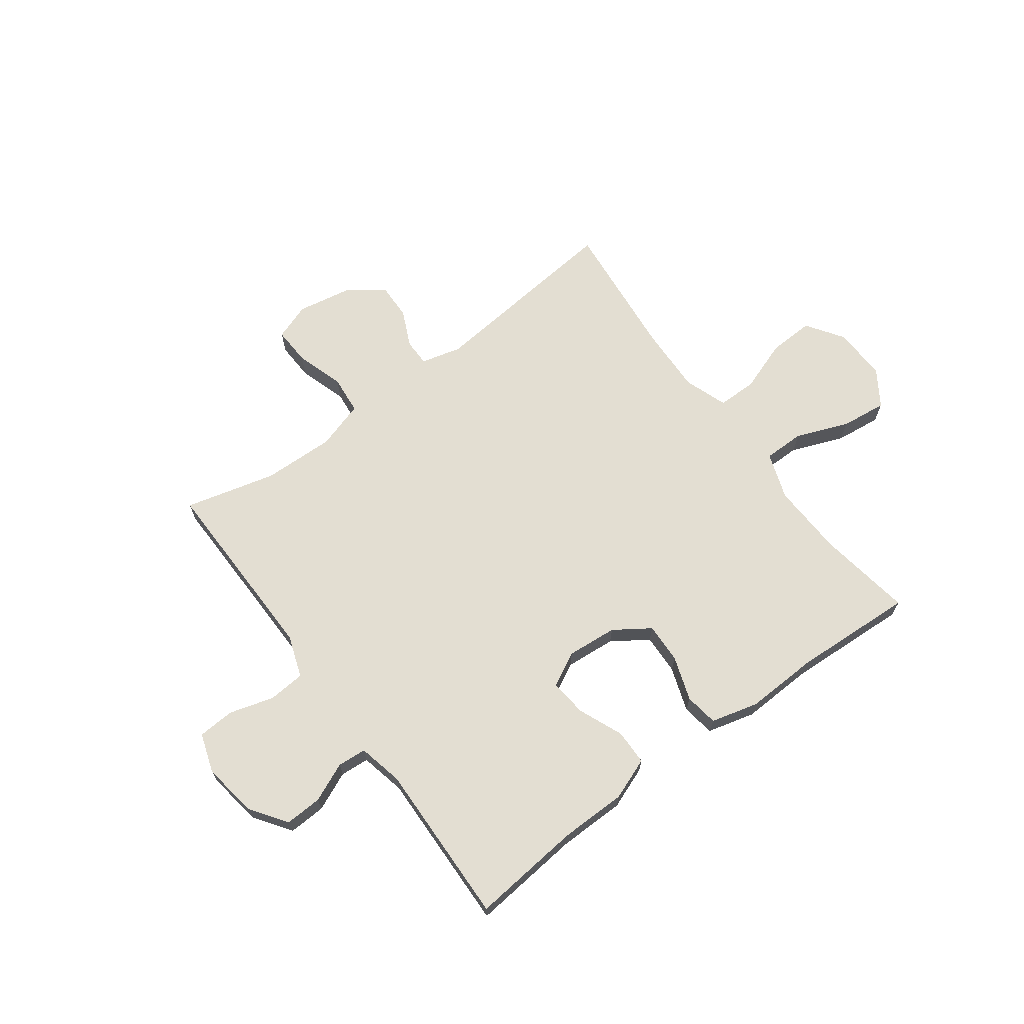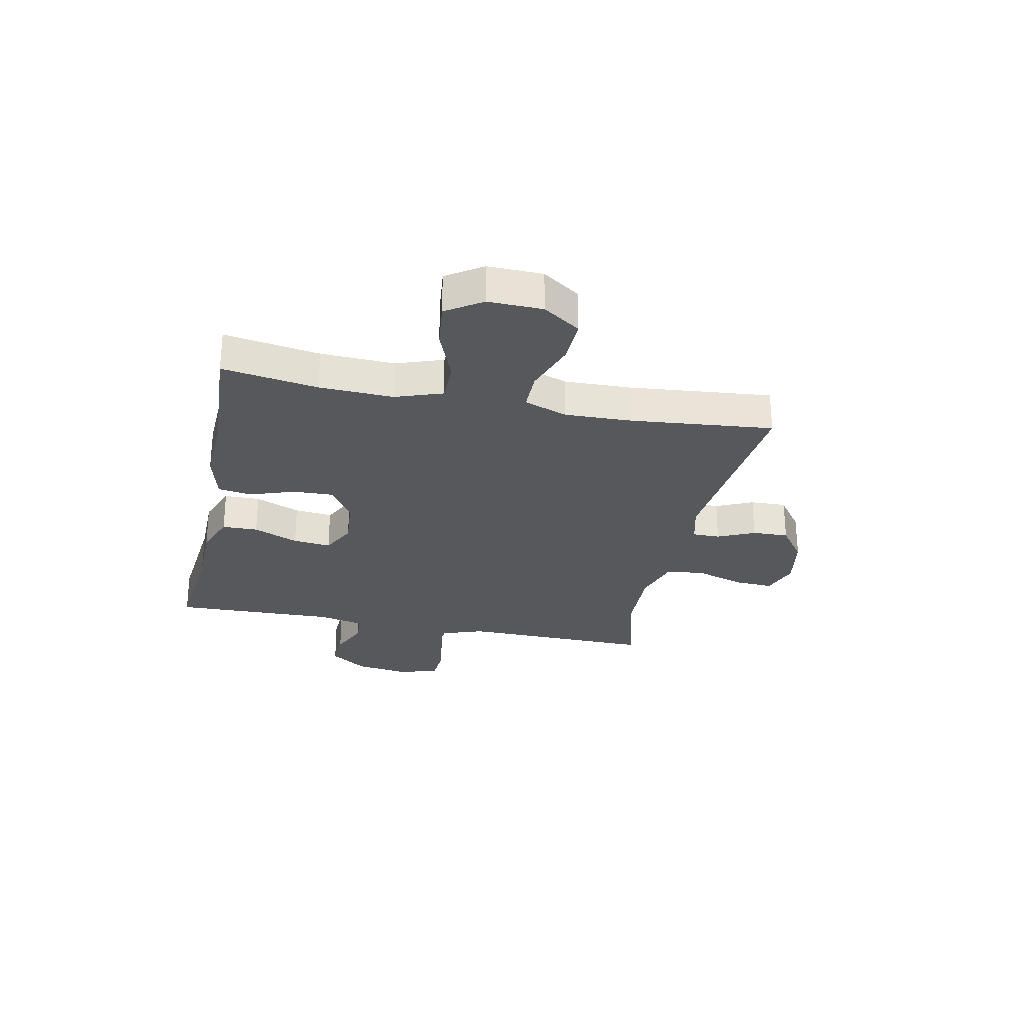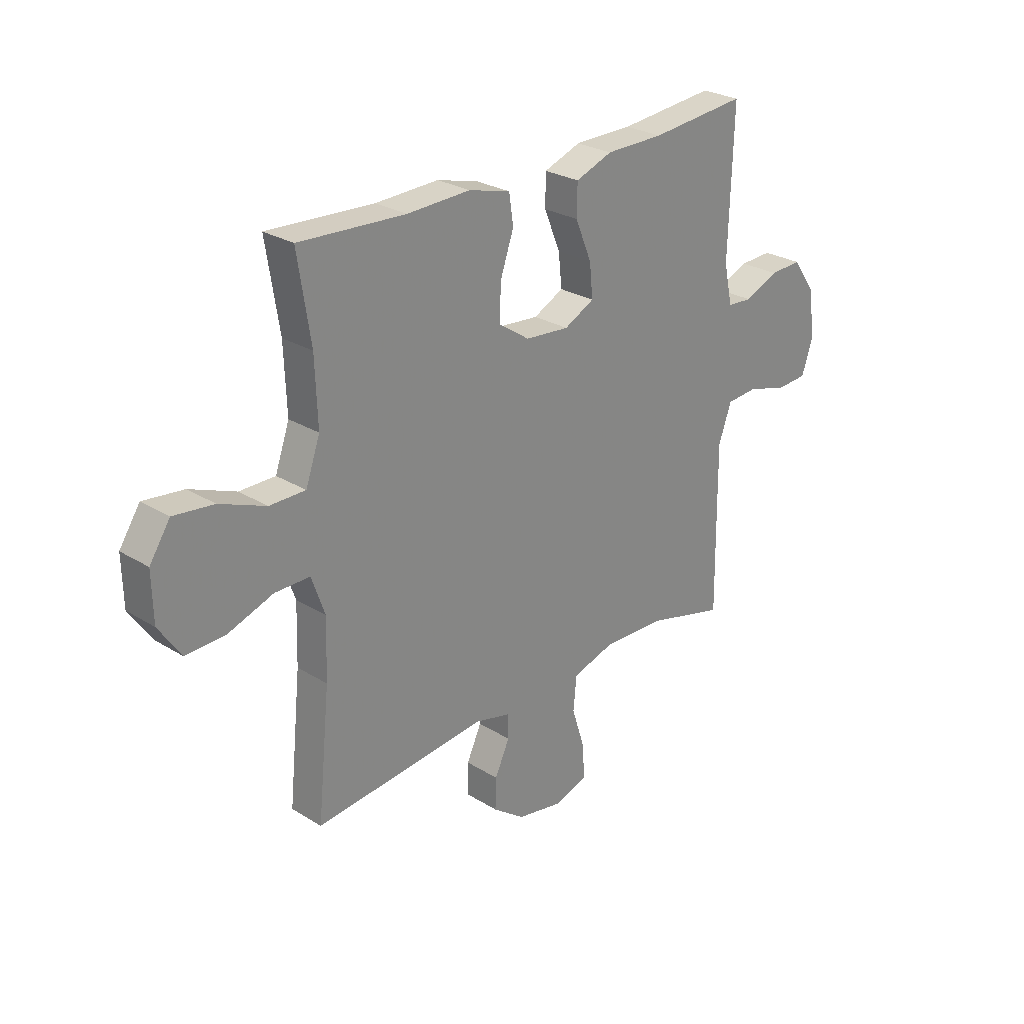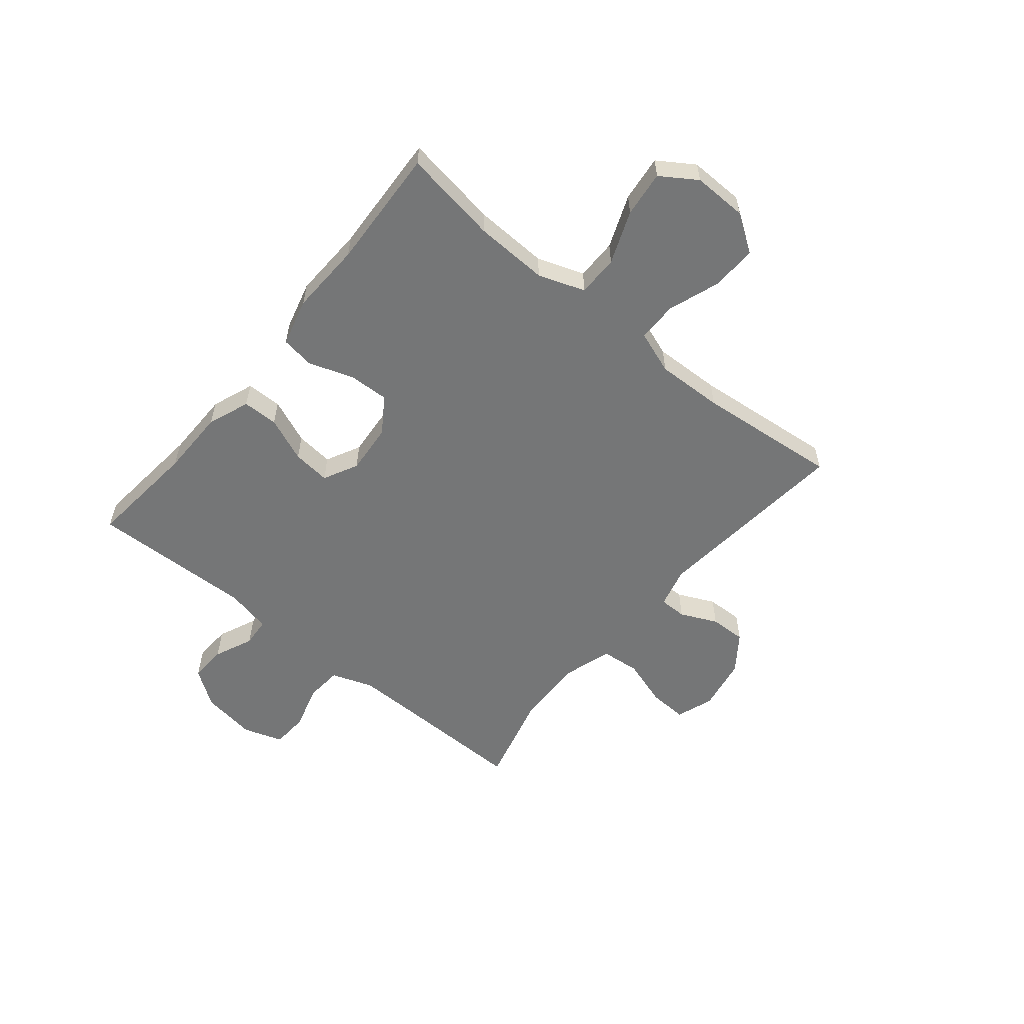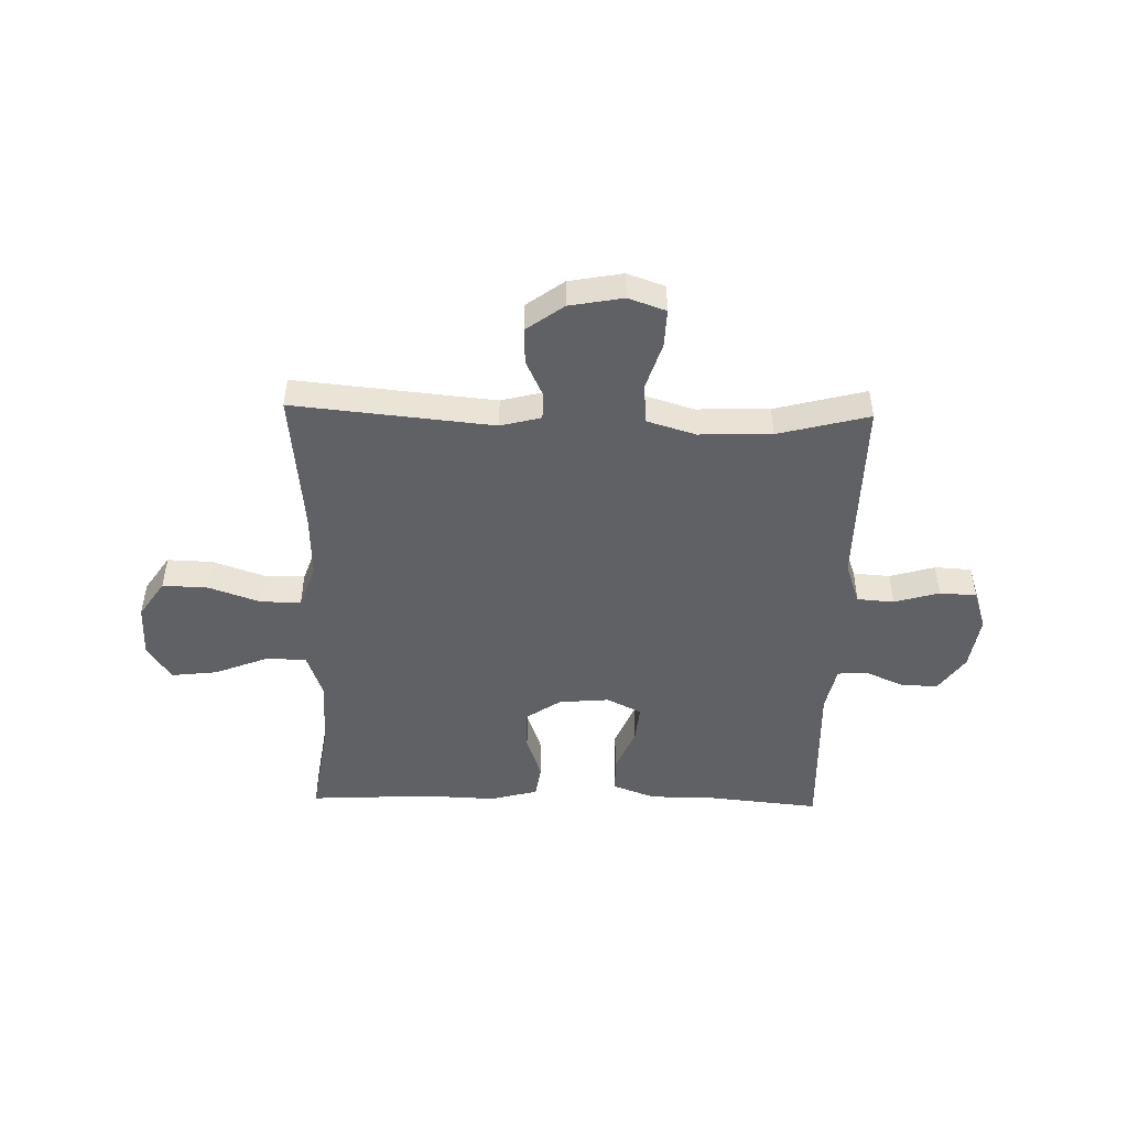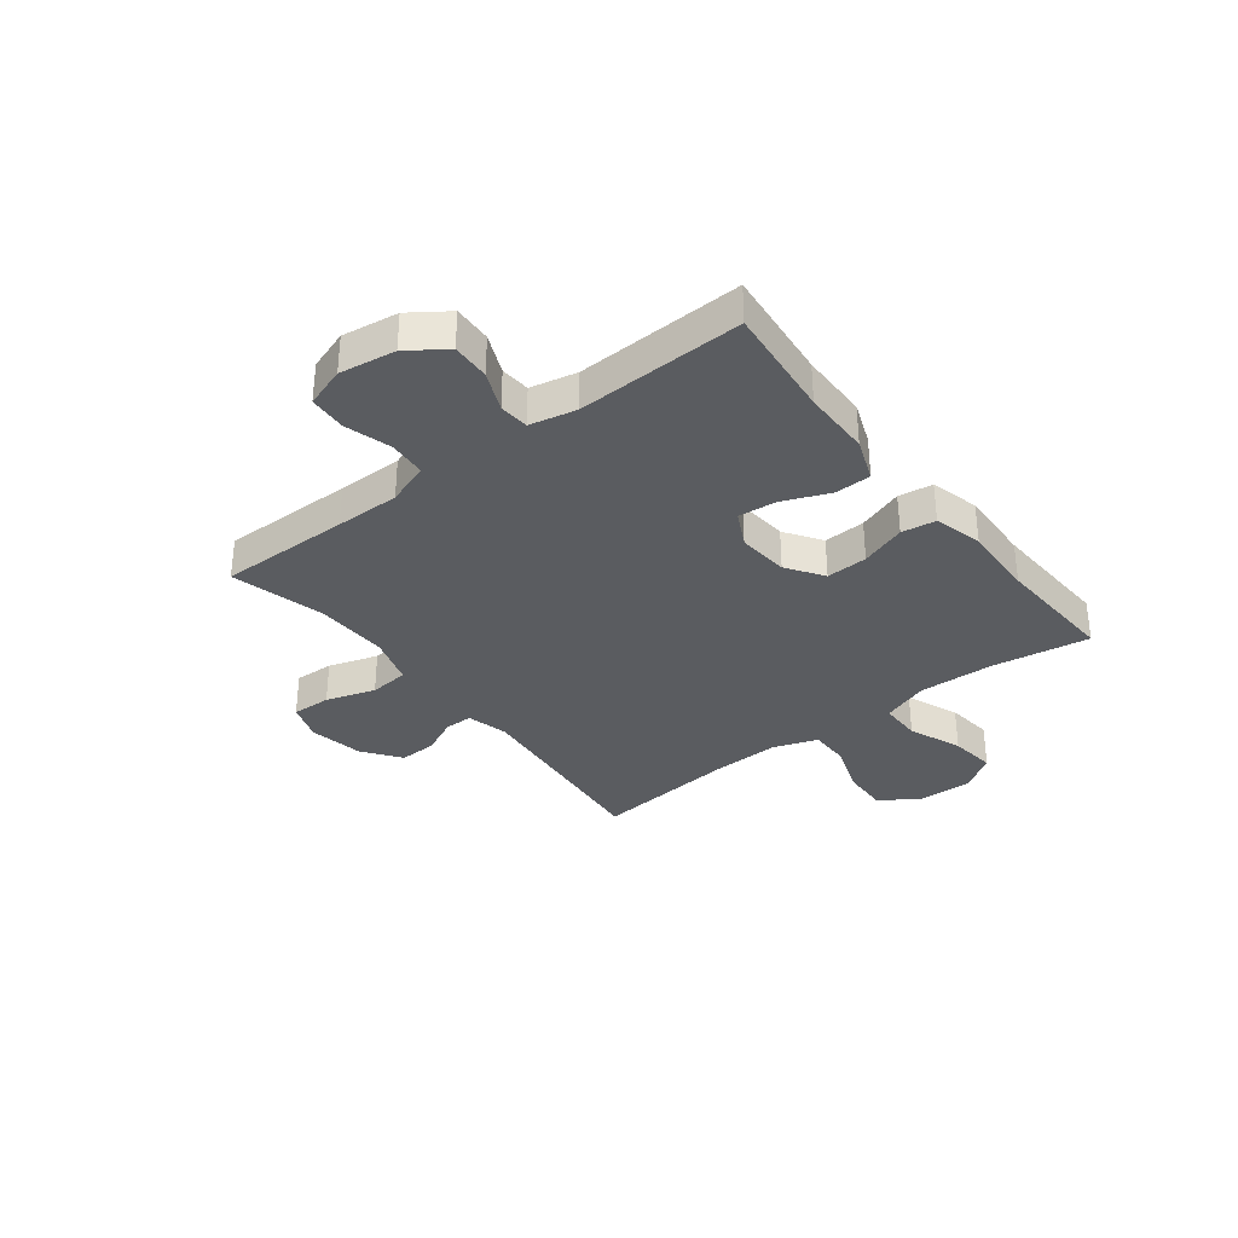
<metadata>
{"format":"obj","ext":"obj","renderer":"f3d","projection":"perspective","resolution":1024,"background":"white","views":[{"elev":67.6,"azim":-36.6,"up":"+Y"},{"elev":-27.7,"azim":78.2,"up":"+Y"},{"elev":26.7,"azim":134.0,"up":"+Z"},{"elev":-56.7,"azim":50.5,"up":"+Y"},{"elev":-47.7,"azim":178.6,"up":"+Y"},{"elev":-33.7,"azim":-52.3,"up":"+Y"}]}
</metadata>
<code>
v -0.5 0.07 -0.5
v -0.497 0.07 -0.265
v -0.496 0.07 -0.15
v -0.523 0.07 -0.074
v -0.59 0.07 -0.069
v -0.672 0.07 -0.093
v -0.739 0.07 -0.089
v -0.763 0.07 -0.017
v -0.748 0.07 0.083
v -0.701 0.07 0.15
v -0.633 0.07 0.147
v -0.562 0.07 0.116
v -0.509 0.07 0.12
v -0.491 0.07 0.203
v -0.5 0.07 0.5
v -0.298 0.07 0.48
v -0.176 0.07 0.479
v -0.099 0.07 0.45
v -0.098 0.07 0.385
v -0.132 0.07 0.303
v -0.139 0.07 0.234
v -0.076 0.07 0.202
v 0.016 0.07 0.21
v 0.081 0.07 0.254
v 0.078 0.07 0.328
v 0.05 0.07 0.409
v 0.059 0.07 0.47
v 0.146 0.07 0.493
v 0.278 0.07 0.488
v 0.5 0.07 0.5
v 0.473 0.07 0.326
v 0.468 0.07 0.192
v 0.498 0.07 0.107
v 0.573 0.07 0.107
v 0.669 0.07 0.145
v 0.753 0.07 0.155
v 0.796 0.07 0.09
v 0.794 0.07 -0.009
v 0.748 0.07 -0.077
v 0.665 0.07 -0.074
v 0.571 0.07 -0.041
v 0.498 0.07 -0.041
v 0.47 0.07 -0.12
v 0.474 0.07 -0.242
v 0.5 0.07 -0.5
v 0.136 0.07 -0.464
v 0.062 0.07 -0.483
v 0.062 0.07 -0.533
v 0.093 0.07 -0.6
v 0.095 0.07 -0.666
v 0.028 0.07 -0.715
v -0.07 0.07 -0.733
v -0.138 0.07 -0.709
v -0.135 0.07 -0.639
v -0.107 0.07 -0.551
v -0.114 0.07 -0.48
v -0.202 0.07 -0.453
v -0.334 0.07 -0.457
v -0.5 0 -0.5
v -0.497 0 -0.265
v -0.496 0 -0.15
v -0.523 0 -0.074
v -0.59 0 -0.069
v -0.672 0 -0.093
v -0.739 0 -0.089
v -0.763 0 -0.017
v -0.748 0 0.083
v -0.701 0 0.15
v -0.633 0 0.147
v -0.562 0 0.116
v -0.509 0 0.12
v -0.491 0 0.203
v -0.5 0 0.5
v -0.298 0 0.48
v -0.176 0 0.479
v -0.099 0 0.45
v -0.098 0 0.385
v -0.132 0 0.303
v -0.139 0 0.234
v -0.076 0 0.202
v 0.016 0 0.21
v 0.081 0 0.254
v 0.078 0 0.328
v 0.05 0 0.409
v 0.059 0 0.47
v 0.146 0 0.493
v 0.278 0 0.488
v 0.5 0 0.5
v 0.473 0 0.326
v 0.468 0 0.192
v 0.498 0 0.107
v 0.573 0 0.107
v 0.669 0 0.145
v 0.753 0 0.155
v 0.796 0 0.09
v 0.794 0 -0.009
v 0.748 0 -0.077
v 0.665 0 -0.074
v 0.571 0 -0.041
v 0.498 0 -0.041
v 0.47 0 -0.12
v 0.474 0 -0.242
v 0.5 0 -0.5
v 0.136 0 -0.464
v 0.062 0 -0.483
v 0.062 0 -0.533
v 0.093 0 -0.6
v 0.095 0 -0.666
v 0.028 0 -0.715
v -0.07 0 -0.733
v -0.138 0 -0.709
v -0.135 0 -0.639
v -0.107 0 -0.551
v -0.114 0 -0.48
v -0.202 0 -0.453
v -0.334 0 -0.457
f 52 53 54 55
f 52 55 56
f 51 52 56
f 48 49 50 51
f 47 48 51 56
f 46 47 56 57
f 44 45 46
f 43 44 46 57
f 38 39 40 41
f 38 41 42
f 37 38 42
f 34 35 36 37
f 33 34 37 42
f 32 33 42 43
f 29 30 31
f 29 31 32
f 25 26 27 28
f 24 25 28 29
f 17 18 19 20
f 16 17 20 21
f 14 15 16 21
f 13 14 21 22
f 9 10 11 12
f 9 12 13
f 8 9 13
f 5 6 7 8
f 4 5 8 13
f 3 4 13 22
f 58 1 2
f 24 29 32 43
f 23 24 43 57
f 22 23 57 58
f 2 3 22 58
f 113 112 111 110
f 114 113 110
f 114 110 109
f 109 108 107 106
f 114 109 106 105
f 115 114 105 104
f 104 103 102
f 115 104 102 101
f 99 98 97 96
f 100 99 96
f 100 96 95
f 95 94 93 92
f 100 95 92 91
f 101 100 91 90
f 89 88 87
f 90 89 87
f 86 85 84 83
f 87 86 83 82
f 78 77 76 75
f 79 78 75 74
f 79 74 73 72
f 80 79 72 71
f 70 69 68 67
f 71 70 67
f 71 67 66
f 66 65 64 63
f 71 66 63 62
f 80 71 62 61
f 60 59 116
f 101 90 87 82
f 115 101 82 81
f 116 115 81 80
f 116 80 61 60
f 1 59 60 2
f 2 60 61 3
f 3 61 62 4
f 4 62 63 5
f 5 63 64 6
f 6 64 65 7
f 7 65 66 8
f 8 66 67 9
f 9 67 68 10
f 10 68 69 11
f 11 69 70 12
f 12 70 71 13
f 13 71 72 14
f 14 72 73 15
f 15 73 74 16
f 16 74 75 17
f 17 75 76 18
f 18 76 77 19
f 19 77 78 20
f 20 78 79 21
f 21 79 80 22
f 22 80 81 23
f 23 81 82 24
f 24 82 83 25
f 25 83 84 26
f 26 84 85 27
f 27 85 86 28
f 28 86 87 29
f 29 87 88 30
f 30 88 89 31
f 31 89 90 32
f 32 90 91 33
f 33 91 92 34
f 34 92 93 35
f 35 93 94 36
f 36 94 95 37
f 37 95 96 38
f 38 96 97 39
f 39 97 98 40
f 40 98 99 41
f 41 99 100 42
f 42 100 101 43
f 43 101 102 44
f 44 102 103 45
f 45 103 104 46
f 46 104 105 47
f 47 105 106 48
f 48 106 107 49
f 49 107 108 50
f 50 108 109 51
f 51 109 110 52
f 52 110 111 53
f 53 111 112 54
f 54 112 113 55
f 55 113 114 56
f 56 114 115 57
f 57 115 116 58
f 58 116 59 1

</code>
